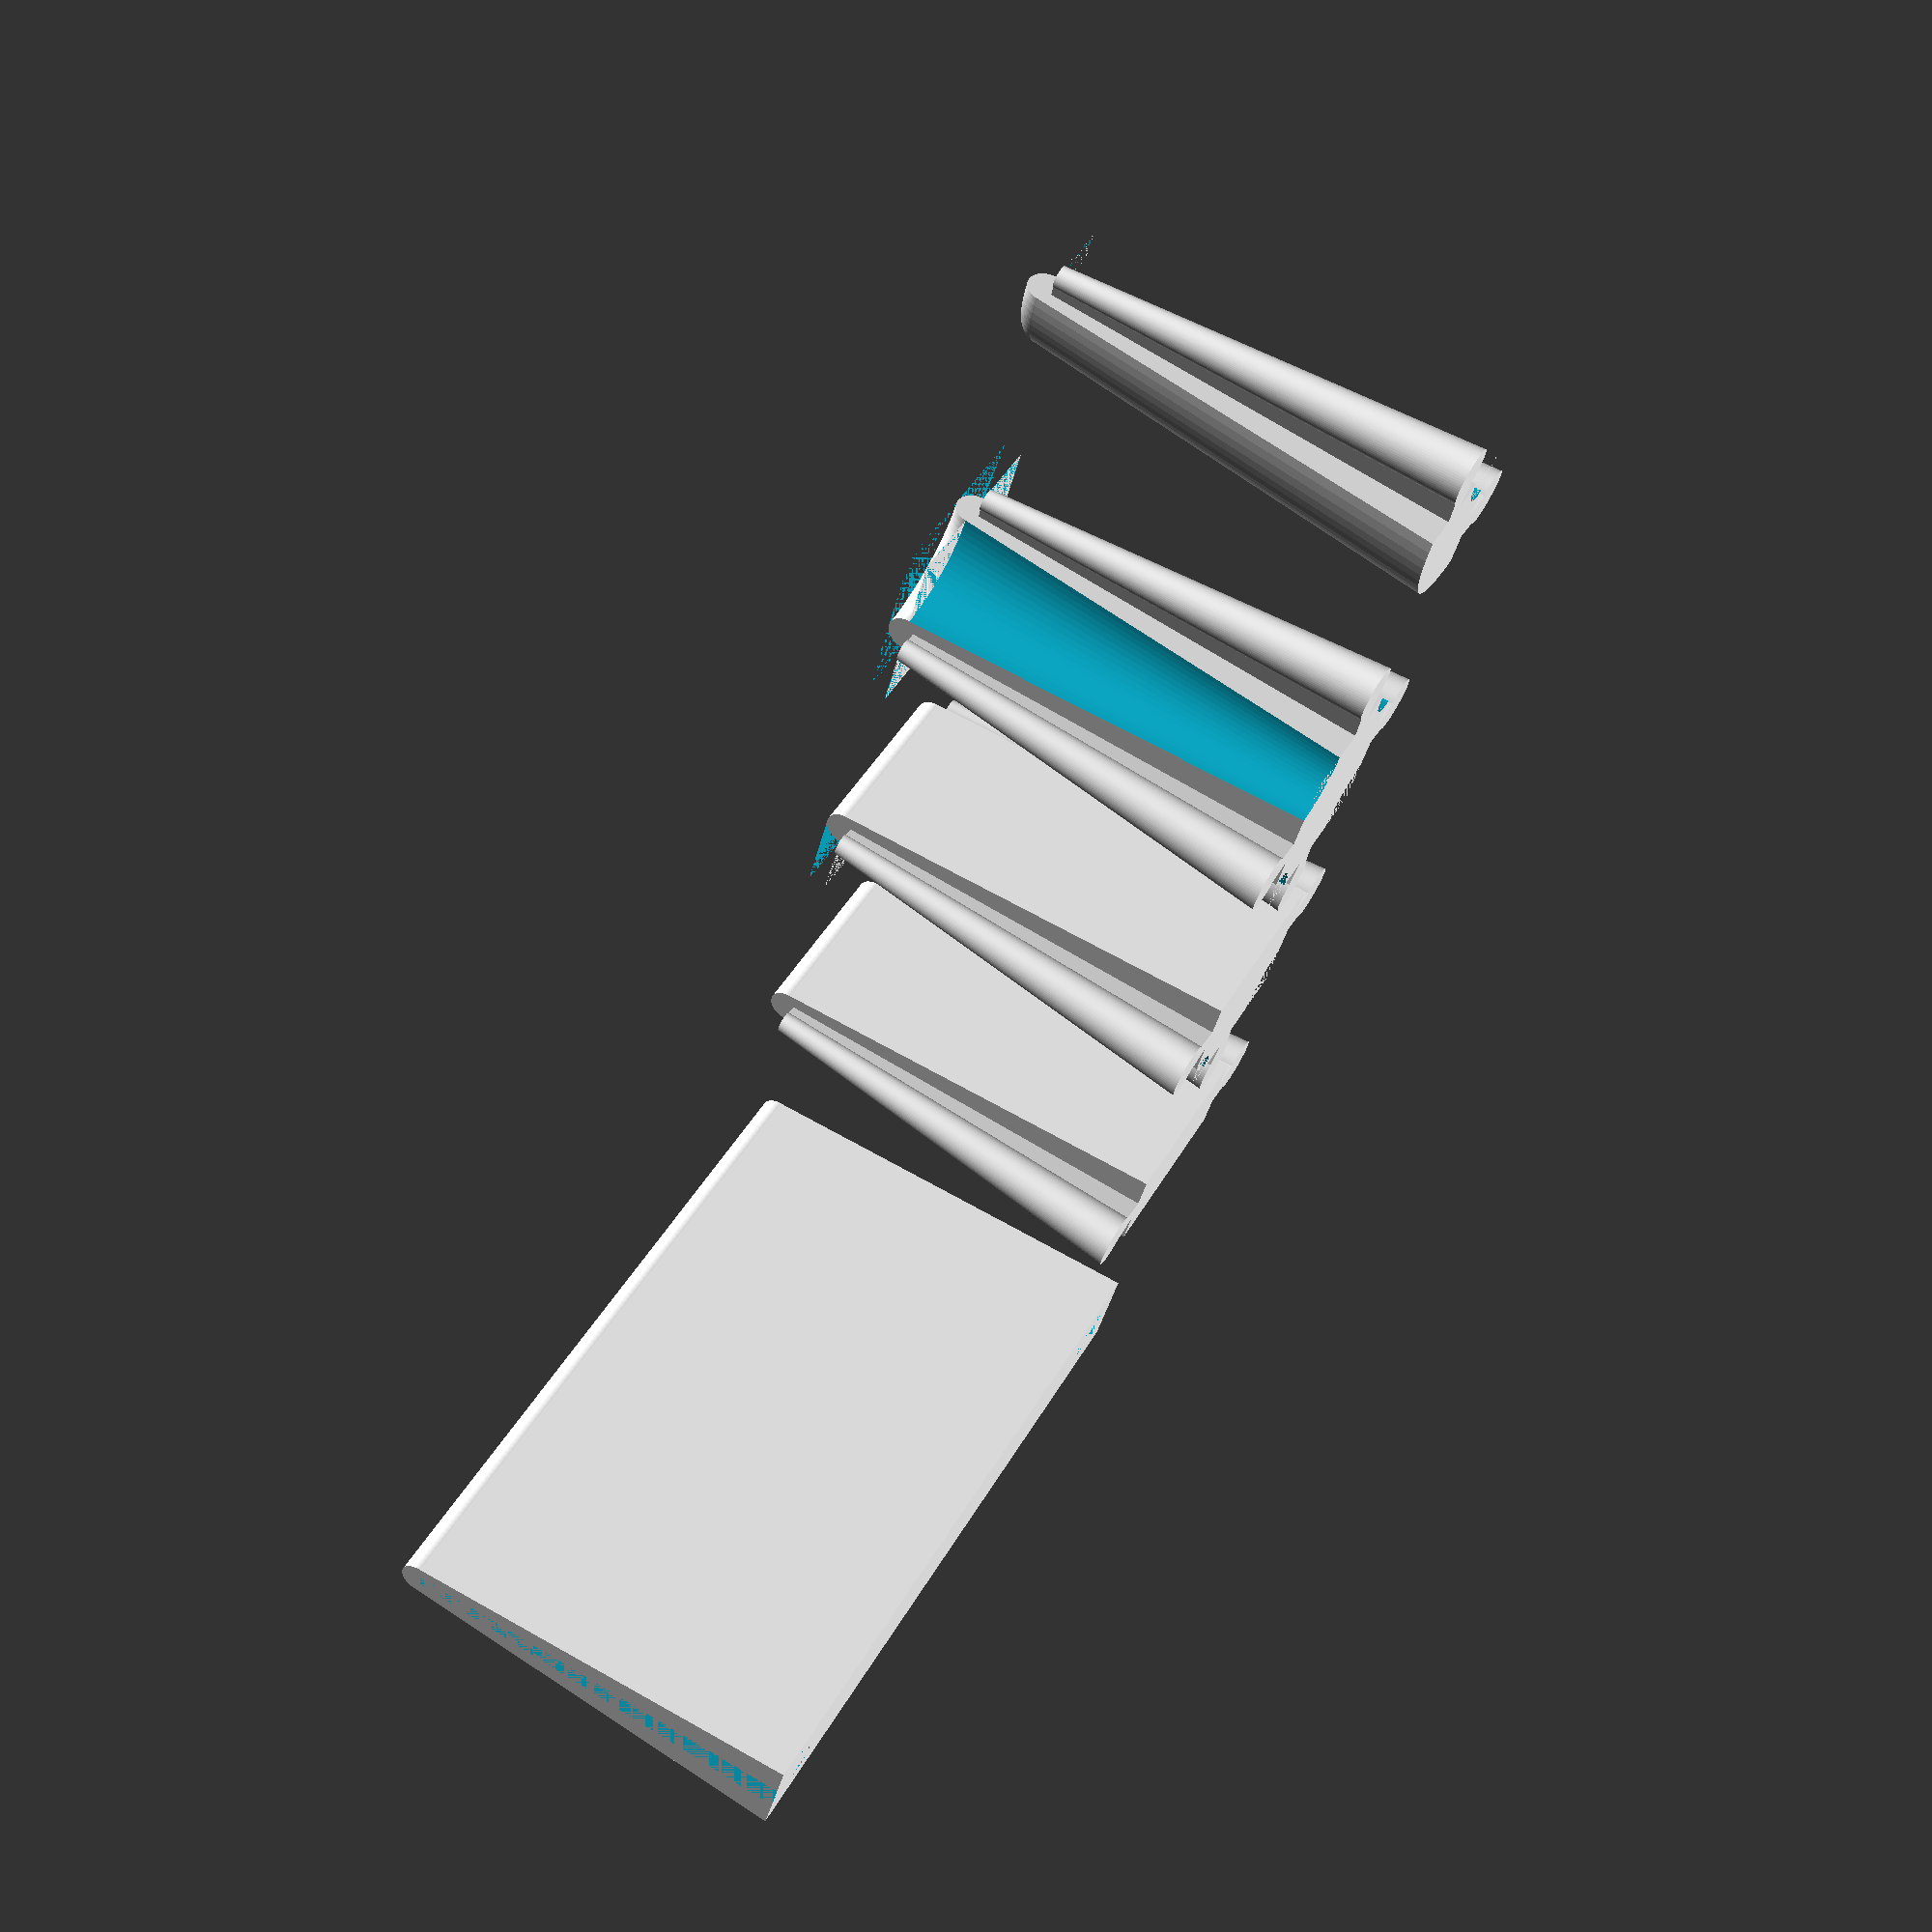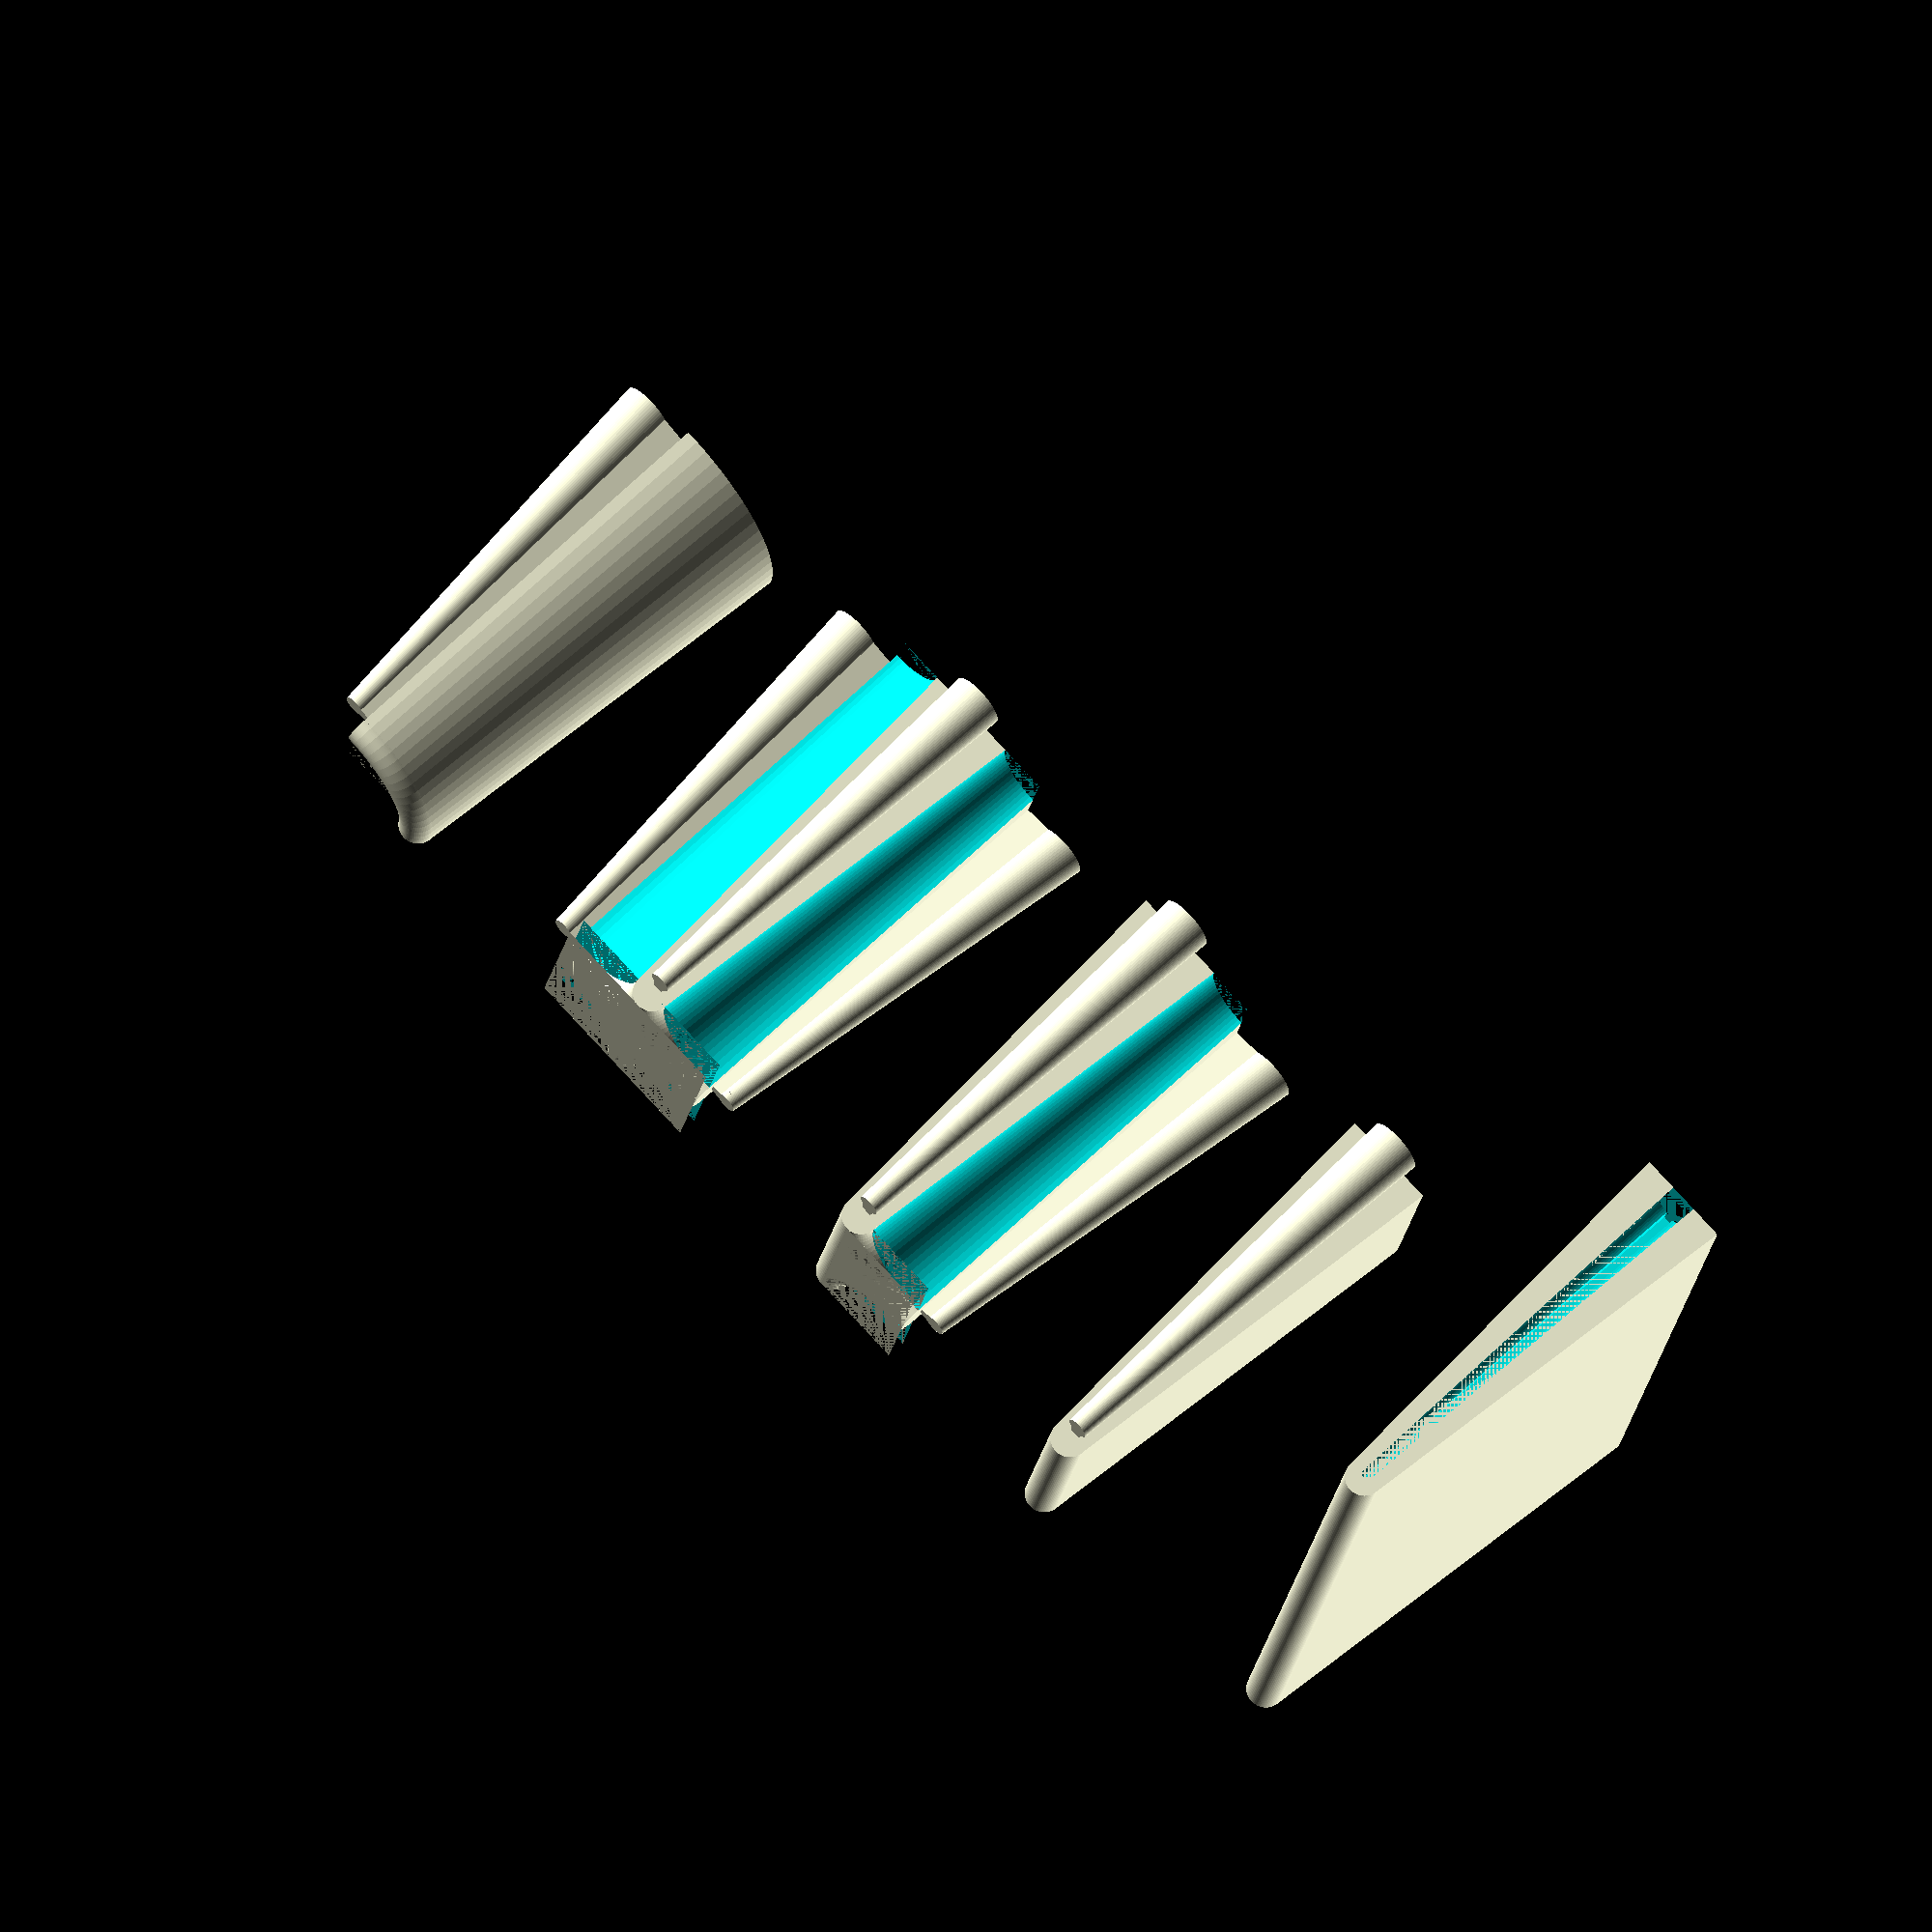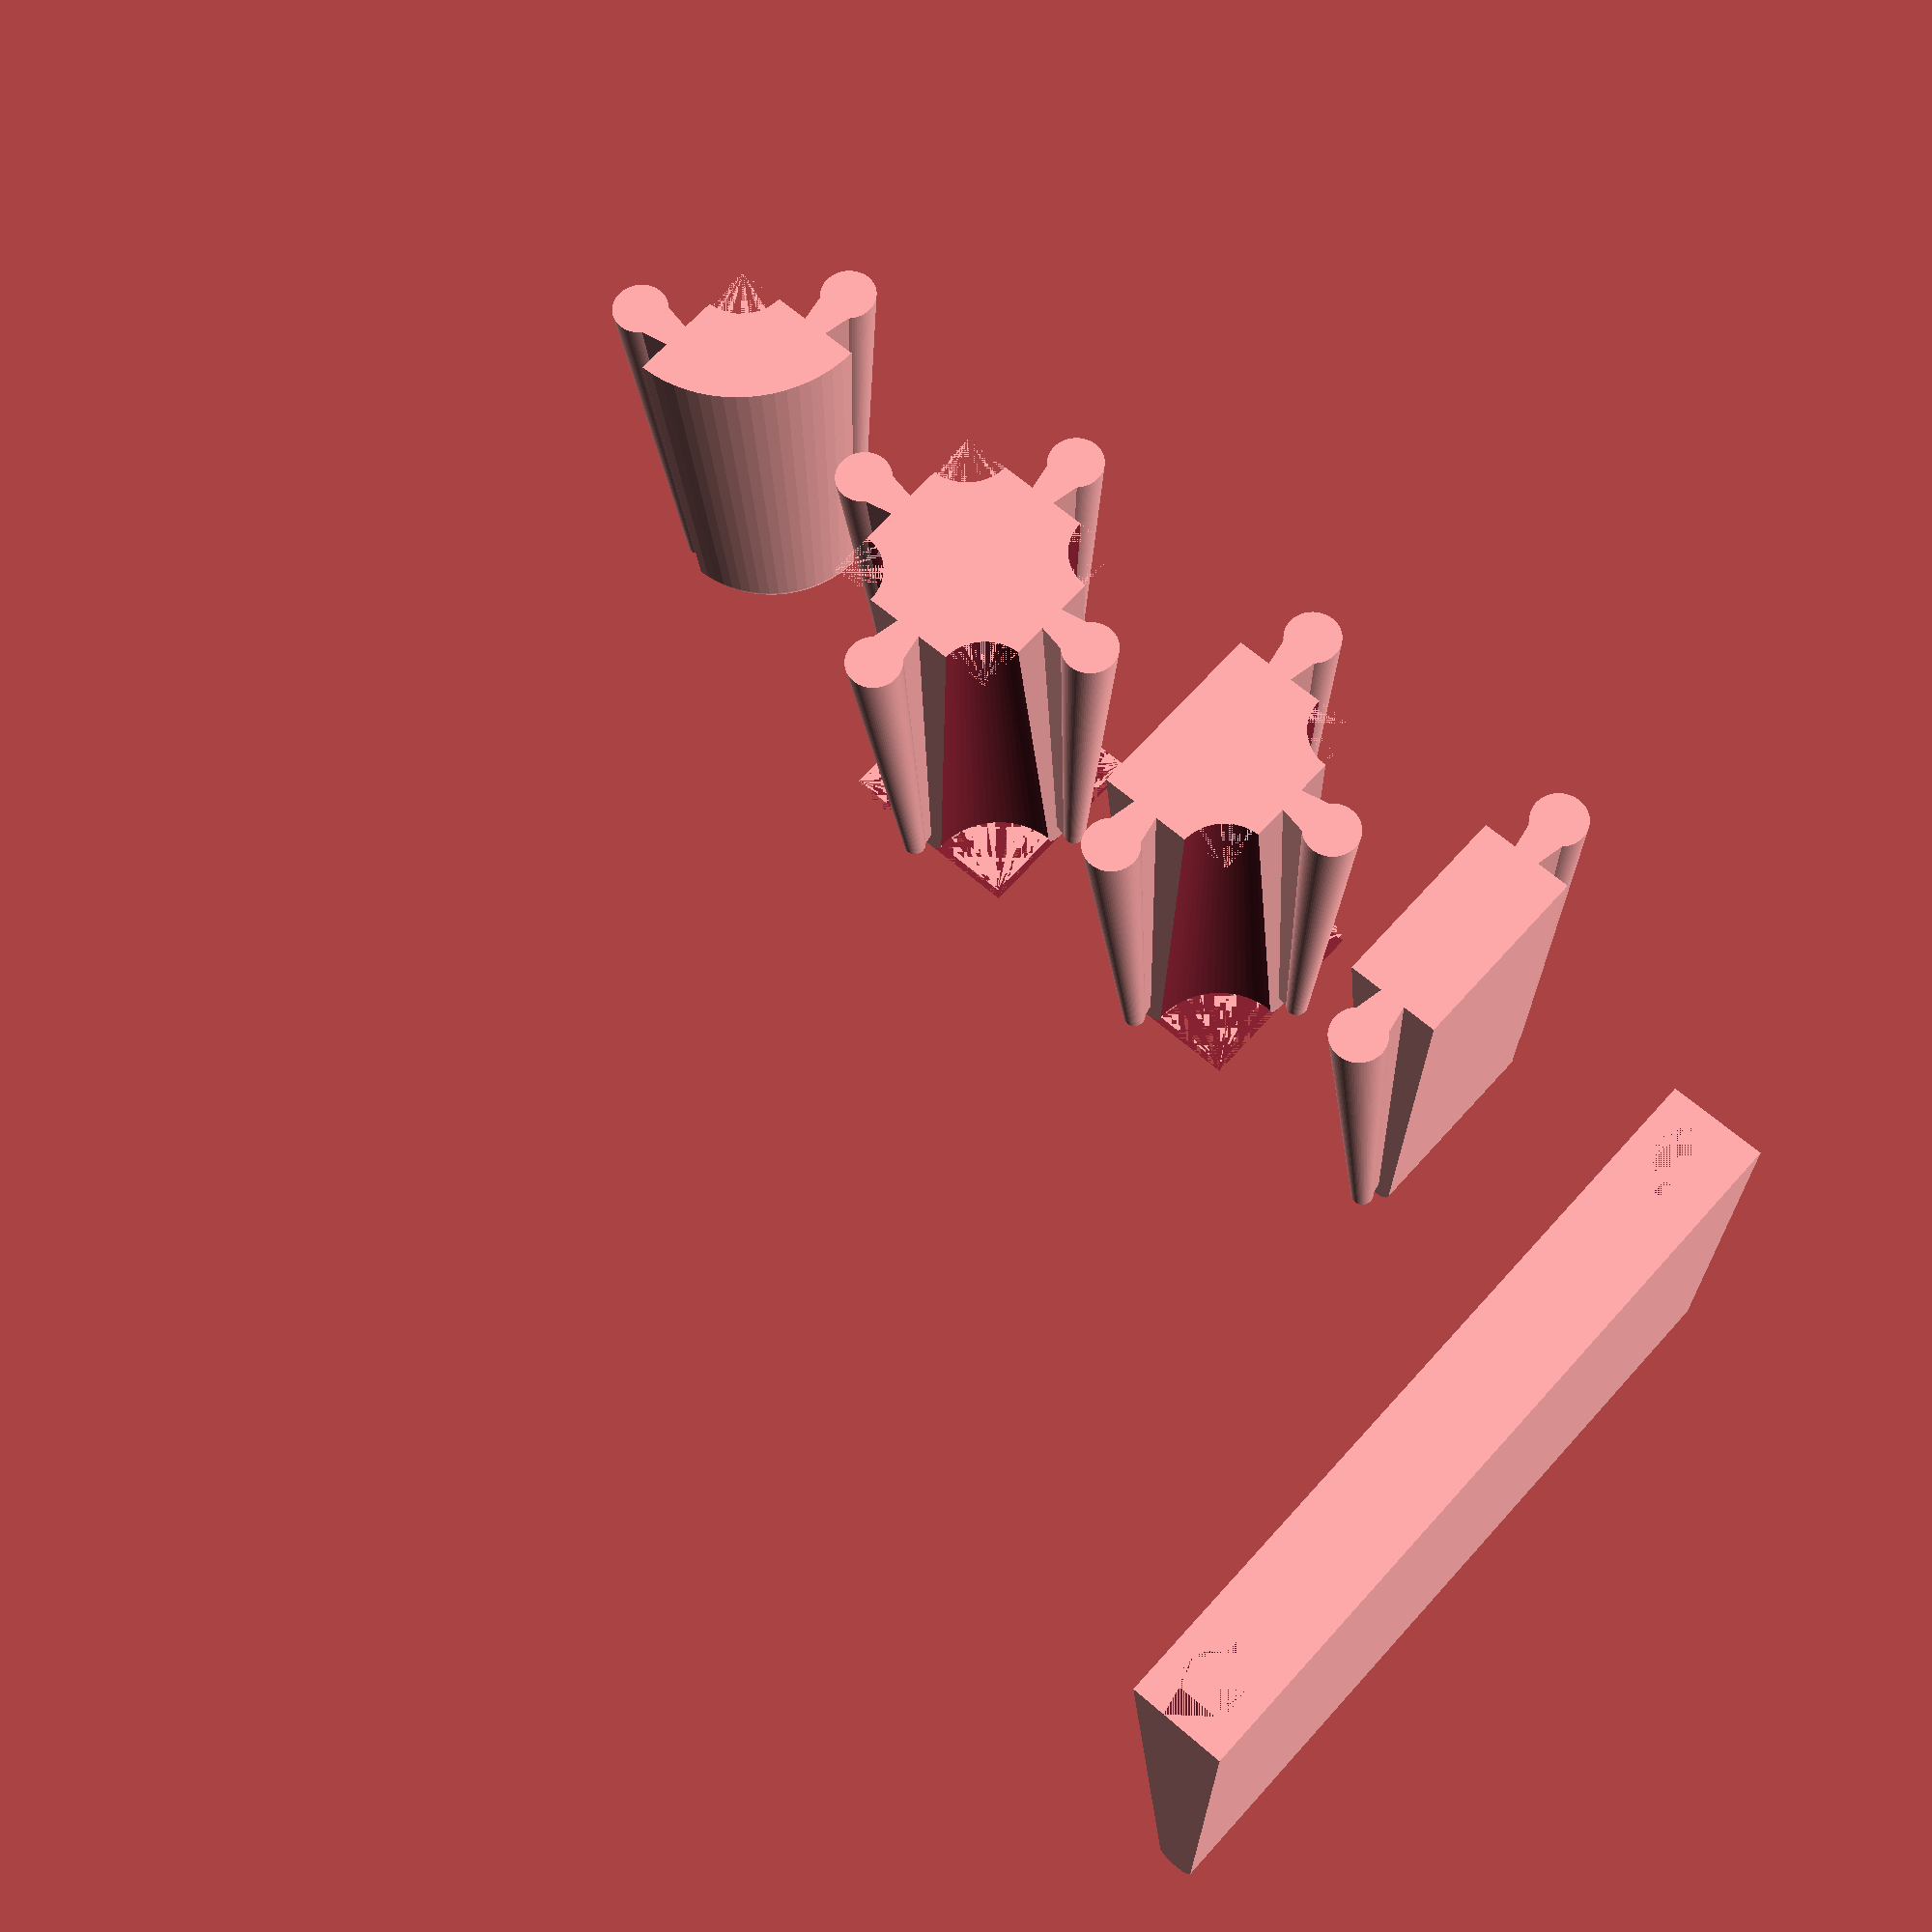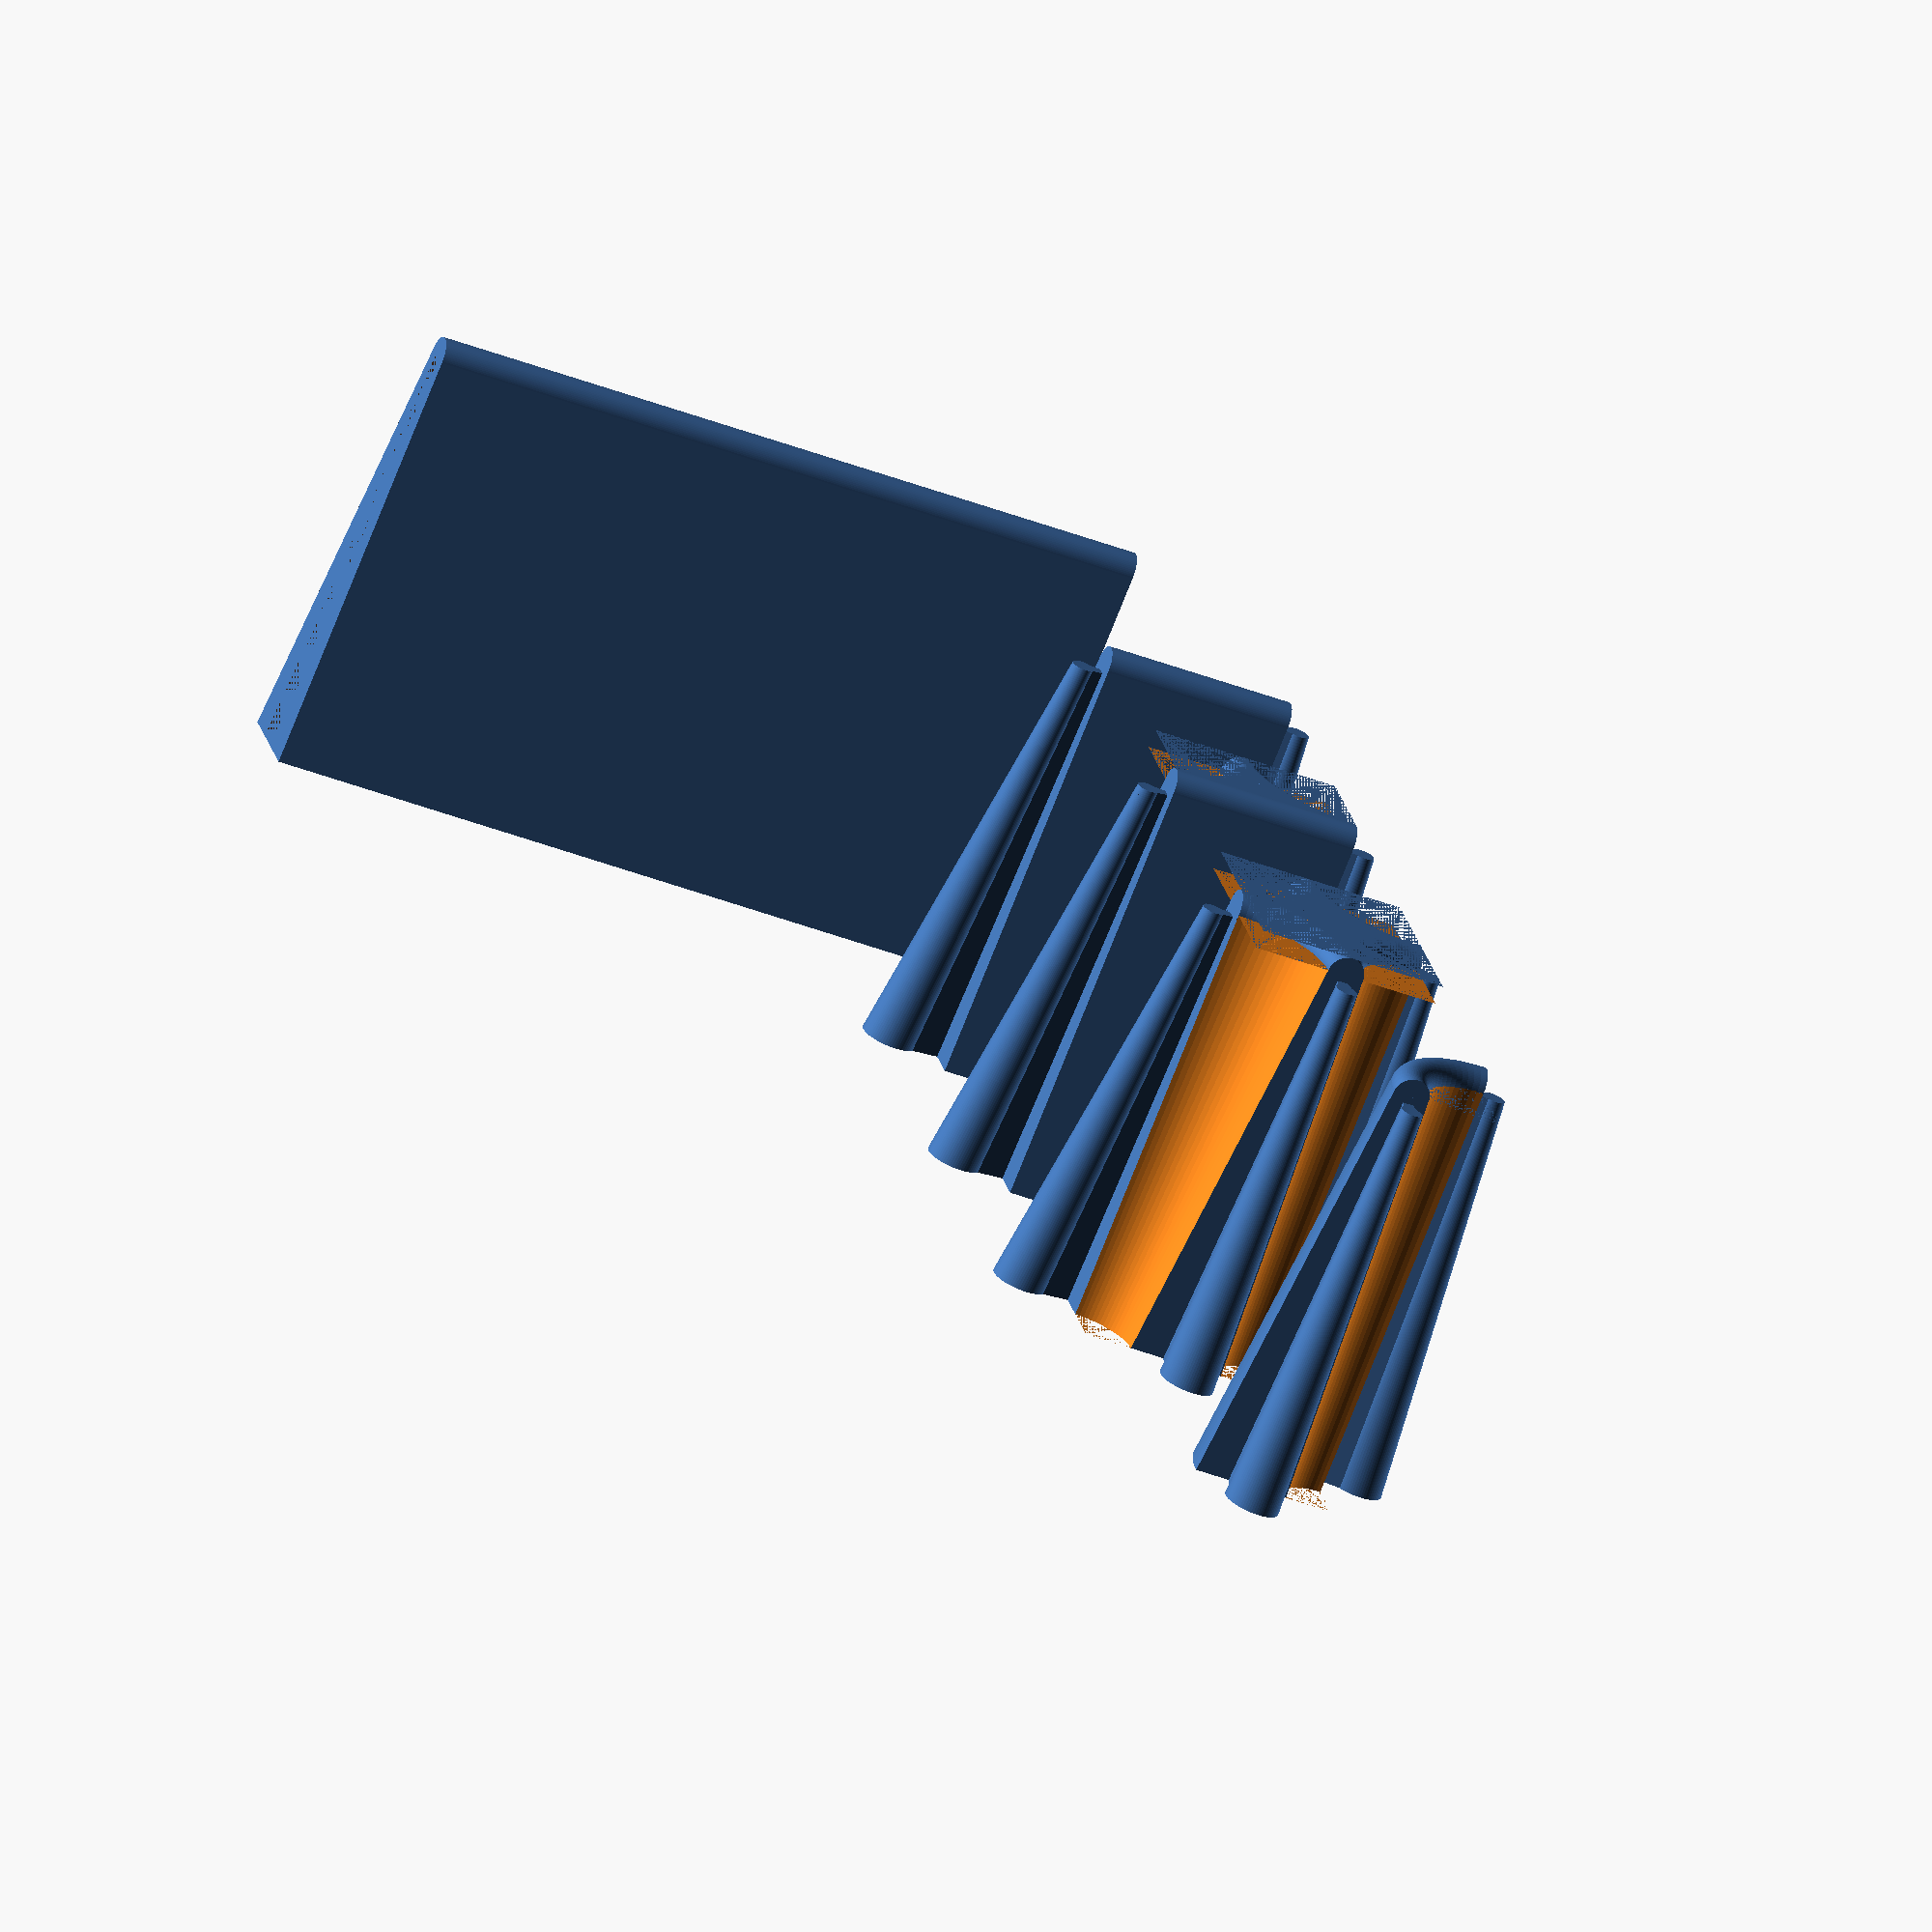
<openscad>
height = 60;
width_bottom = 13;
width_top = 5;

gap = 0.15;
gap_top = 1;  // overhang needs bigger tolerances

$fa = 5;
$fs = 0.1;

// derived variables
radius_bottom = width_bottom/2;
radius_top = width_top/2;
height_linear = height-radius_top;
connector_length = 2*width_bottom;

divider();
translate([40,0,0])
    connector_straight();
translate([80,0,0])
    connector_t();
translate([120,0,0])
    connector_x();
translate([160,0,0])
    connector_corner();

module profile(length=150) {
    rotate([90,0,0]) {
        linear_extrude(height=length) {
            polygon([
                [-radius_bottom, 0],
                [radius_bottom, 0],
                [radius_top, height_linear],
                [-radius_top, height_linear]
            ]);
            translate([0, height_linear])
                circle(r=radius_top);
        }
    }
}

module profile_corner(round=false) {
    // bottom part
    difference() {
        if (round) {
            intersection() {
                translate([-0.5*connector_length, -0.5*connector_length])
                    cube([connector_length, connector_length, height_linear]);
                translate([0.5*connector_length, 0.5*connector_length]) {
                    rotate_extrude() {
                        polygon([
                            [0, 0],
                            [0.5*connector_length+radius_bottom, 0],
                            [0.5*connector_length+radius_top, height_linear],
                            [0, height_linear]
                        ]);
                    }
                }
            }
        } else {
            cube([0.5*connector_length, 0.5*connector_length, height_linear]);
        }
        translate([0.5*connector_length, 0.5*connector_length]) {
            rotate_extrude() {
                polygon([
                    [0, 0],
                    [0.5*connector_length-radius_bottom, 0],
                    [0.5*connector_length-radius_top, height_linear],
                    [0, height_linear]
                ]);
            }
        }
    }
    // top round part
    intersection() {
        translate([0, 0, height_linear]) {
            if (round) {
                translate([-0.5*connector_length, -0.5*connector_length])
                    cube([connector_length, connector_length, radius_top]);
            } else {
                cube([0.5*connector_length, 0.5*connector_length, radius_top]);
            }
        }
        translate([0.5*connector_length, 0.5*connector_length]) {
            rotate_extrude() {
                translate([0.5*connector_length, height_linear])
                    circle(r=radius_top);
            }
        }
    }
    // top flat part
    if (!round) {
        difference() {
            translate([0, 0, height_linear])
                cube([0.5*connector_length, 0.5*connector_length, radius_top]);
            translate([0.5*connector_length, 0.5*connector_length, height_linear])
                cylinder(h=radius_top, r=0.5*connector_length);
        }
    }
}


module fitting(male=true) {
    // shrink male piece a little bit
    gap = male ? gap : 0;
    gap_top = male ? gap_top : 0;
    connector_length = radius_bottom;
    radius_top_corrected = radius_top+(radius_bottom-radius_top)*gap_top/height_linear;
    linear_extrude(height=height_linear-gap_top, scale=radius_top_corrected/radius_bottom) {
        polygon([
            [-0.3*radius_bottom+gap, 0],
            [0.3*radius_bottom-gap, 0],
            [0.5*radius_bottom-gap, connector_length],
            [-0.5*radius_bottom+gap, connector_length]
        ]);
        translate([0,connector_length]) {
            circle(r=0.6*radius_bottom-gap);
            // add "air channel" for female piece
            if (!male)
                square([0.2*radius_bottom, 0.9*radius_bottom]);
        }
    }
}

module divider(length=100) {
    difference() {
        profile(length);
        rotate([0,0,180])
            fitting(male=false);
        translate([0,-length,0])
            fitting(male=false);
    }
}

module connector_straight() {
    translate([0,0.5*connector_length,0]) {
        union() {
            profile(connector_length);
            fitting(male=true);
            translate([0,-connector_length,0])
                rotate([0,0,180])
                    fitting(male=true);
        }
    }
}

module connector_x() {
    union() {
        for (r=[0, 90, 180, 270]) {
            rotate([0,0,r]) {
                translate([0,0.5*connector_length,0])
                    fitting(male=true);
                profile_corner();
            }
        }
    }
}

module connector_t() {
    union() {
        for (r=[0, 90, 180]) {
            rotate([0,0,r])
                translate([0,0.5*connector_length,0])
                    fitting(male=true);
        }
        for (r=[90, 180]) {
            rotate([0,0,r])
                profile_corner();
        }
        translate([0,0.5*connector_length,0])
            profile(connector_length);
    }
}

module connector_corner() {
    union() {
        profile_corner(round=true);
        for (r=[0,270]) {
            rotate([0,0,r])
                translate([0,0.5*connector_length,0])
                    fitting(male=true);
        }
    }
}

</openscad>
<views>
elev=106.7 azim=64.8 roll=58.8 proj=p view=solid
elev=113.9 azim=10.7 roll=133.7 proj=o view=solid
elev=25.8 azim=318.2 roll=182.1 proj=p view=wireframe
elev=71.3 azim=76.7 roll=337.4 proj=o view=solid
</views>
